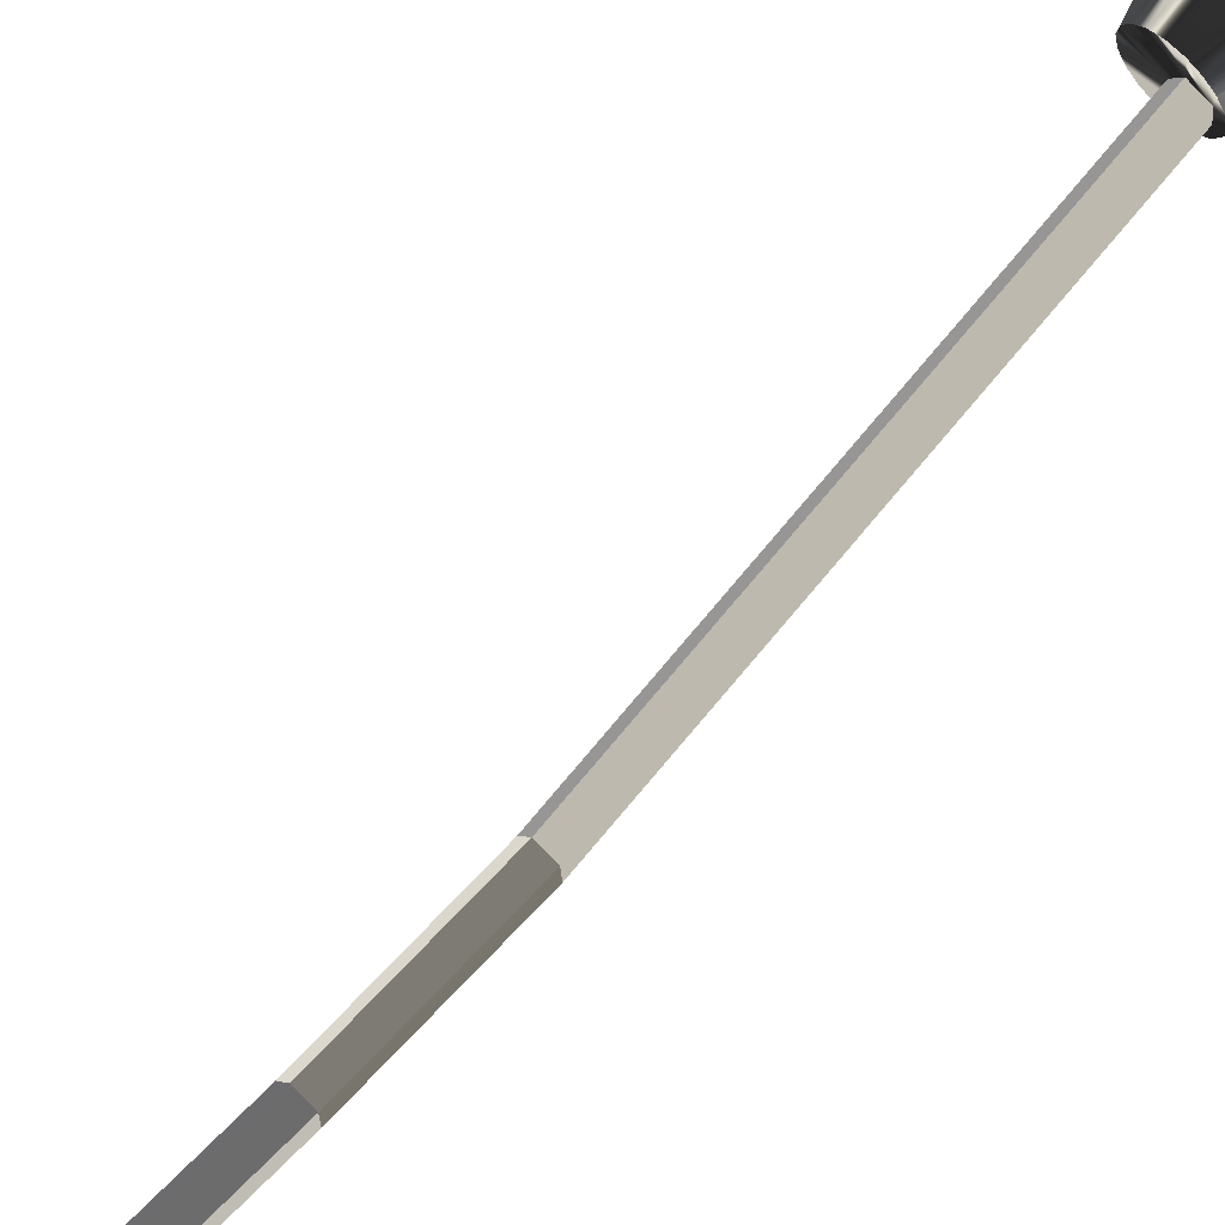
<metadata>
{"format":"obj","ext":"obj","renderer":"f3d","projection":"perspective","resolution":1024,"background":"white","views":[{"elev":67.3,"azim":-135.9,"up":"+Z"}]}
</metadata>
<code>
v  18.56 269 111
v  19.11 269.4 112.9
v  18.78 269.4 114.8
v  17.82 269.4 116.4
v  16.35 269.4 117.7
v  14.54 269.4 118.3
v  12.62 269.4 118.3
v  10.81 269.4 117.7
v  9.335 269.4 116.4
v  8.373 269.4 114.8
v  8.039 269.4 112.9
v  8.373 269.4 111
v  9.335 269.4 109.3
v  12.66 269 107.6
v  14.54 269.4 107.4
v  16.35 269.4 108.1
v  17.64 269 109.5
v  10.81 269.4 108.1
v  15.17 267.4 112.3
v  15.28 267.4 112.9
v  15.17 267.4 113.4
v  14.88 267.4 114
v  14.43 267.4 114.3
v  13.87 267.4 114.5
v  13.28 267.4 114.5
v  12.73 267.4 114.3
v  12.27 267.4 114
v  11.98 267.4 113.4
v  11.88 267.4 112.9
v  11.98 267.4 112.3
v  12.27 267.4 111.8
v  12.73 267.4 111.4
v  13.28 267.4 111.2
v  13.87 267.4 111.2
v  14.43 267.4 111.4
v  14.88 267.4 111.8
v  13.58 267.4 112.9
v  15.54 268 109.5
v  14.26 268 109
v  12.9 268 109
v  11.62 268 109.5
v  10.58 268 110.3
v  9.895 268 111.5
v  9.659 268 112.9
v  9.895 268 114.2
v  10.58 268 115.4
v  11.62 268 116.3
v  12.9 268 116.7
v  14.26 268 116.7
v  15.54 268 116.3
v  16.58 268 115.4
v  17.26 268 114.2
v  17.49 268 112.9
v  17.26 268 111.5
v  16.58 268 110.3
v  20.01 281.5 110.5
v  20.42 281.5 112.9
v  20.01 281.5 115.2
v  18.82 281.5 117.3
v  17 281.5 118.8
v  14.76 281.5 119.6
v  12.39 281.5 119.6
v  10.16 281.5 118.8
v  8.336 281.5 117.3
v  7.148 281.5 115.2
v  6.735 281.5 112.9
v  7.148 281.5 110.5
v  8.336 281.5 108.5
v  12.39 281.5 106.1
v  14.76 281.5 106.1
v  17 281.5 106.9
v  18.82 281.5 108.5
v  10.15 281.5 106.9
v  23.58 282.7 112.9
v  22.73 282.5 109.5
v  21.04 282.5 106.6
v  18.45 282.5 104.4
v  15.27 282.5 103.3
v  11.88 282.5 103.3
v  5.916 282.7 106.4
v  4.422 282.5 109.5
v  3.834 282.5 112.9
v  4.422 282.5 116.2
v  6.114 282.5 119.1
v  8.706 282.5 121.3
v  11.88 282.5 122.5
v  15.27 282.5 122.5
v  18.45 282.5 121.3
v  21.04 282.5 119.1
v  22.97 282.7 116.3
v  23.58 284.2 112.9
v  22.97 284.2 109.4
v  21.24 284.2 106.4
v  18.58 284.2 104.2
v  15.31 284.2 103
v  11.84 284.2 103
v  8.574 284.2 104.2
v  5.916 284.2 106.4
v  4.18 284.2 109.4
v  3.577 284.2 112.9
v  4.18 284.2 116.3
v  5.916 284.2 119.3
v  8.577 284.2 121.5
v  11.84 284.2 122.7
v  15.31 284.2 122.7
v  18.58 284.2 121.5
v  21.24 284.2 119.3
v  22.97 284.2 116.3
v  20.71 286.2 112.9
v  20.81 285.6 110.2
v  19.48 285.6 107.9
v  17.43 285.6 106.2
v  14.91 285.6 105.3
v  12.24 285.6 105.3
v  9.724 285.6 106.2
v  7.678 285.6 107.9
v  6.34 285.6 110.2
v  5.876 285.6 112.9
v  6.34 285.6 115.5
v  7.678 285.6 117.8
v  9.726 285.6 119.5
v  12.24 285.6 120.4
v  14.91 285.6 120.4
v  17.43 285.6 119.5
v  19.48 285.6 117.8
v  20.28 286.2 115.3
v  19.09 292.1 112.9
v  18.75 292.1 111
v  17.8 292.1 109.3
v  16.33 292.1 108.1
v  14.53 292.1 107.4
v  12.62 292.1 107.4
v  10.82 292.1 108.1
v  9.356 292.1 109.3
v  8.399 292.1 111
v  8.067 292.1 112.9
v  8.399 292.1 114.7
v  9.356 292.1 116.4
v  10.82 292.1 117.6
v  12.62 292.1 118.3
v  14.53 292.1 118.3
v  16.33 292.1 117.6
v  17.8 292.1 116.4
v  18.75 292.1 114.7
v  17.34 293.2 112.9
v  17.11 293.2 111.6
v  16.46 293.2 110.4
v  15.46 293.2 109.6
v  14.23 293.2 109.2
v  12.92 293.2 109.2
v  11.69 293.2 109.6
v  10.69 293.2 110.4
v  10.04 293.2 111.6
v  9.814 293.2 112.9
v  10.04 293.2 114.1
v  10.69 293.2 115.3
v  11.7 293.2 116.1
v  12.92 293.2 116.6
v  14.23 293.2 116.6
v  15.46 293.2 116.1
v  16.46 293.2 115.3
v  17.11 293.2 114.1
v  21.54 281.8 115.8
v  21.67 281.5 112.9
v  21.19 281.5 110.1
v  19.78 281.5 107.7
v  17.63 281.5 105.8
v  14.98 281.5 104.9
v  12.17 281.5 104.9
v  9.526 281.5 105.8
v  7.373 281.5 107.7
v  5.967 281.5 110.1
v  5.479 281.5 112.9
v  5.967 281.5 115.6
v  7.373 281.5 118.1
v  9.528 281.5 119.9
v  12.17 281.5 120.8
v  14.98 281.5 120.8
v  17.63 281.5 119.9
v  20.07 281.8 118.3
v  20.54 282.5 107
v  18.12 282.5 105
v  15.16 282.5 103.9
v  12 282.5 103.9
v  9.029 282.5 105
v  6.613 282.5 107
v  5.034 282.5 109.8
v  4.486 282.5 112.9
v  5.034 282.5 116
v  6.613 282.5 118.7
v  9.031 282.5 120.7
v  12 282.5 121.8
v  15.16 282.5 121.8
v  18.12 282.5 120.7
v  20.54 282.5 118.7
v  22.12 282.5 116
v  22.67 282.5 112.9
v  22.12 282.5 109.8
v  23.13 284.9 112.9
v  22.56 284.9 109.6
v  20.9 284.9 106.7
v  18.35 284.9 104.6
v  15.24 284.9 103.4
v  11.92 284.9 103.4
v  8.796 284.9 104.6
v  6.256 284.9 106.7
v  4.596 284.9 109.6
v  4.02 284.9 112.9
v  4.596 284.9 116.1
v  6.256 284.9 119
v  8.798 284.9 121.1
v  11.92 284.9 122.3
v  15.24 284.9 122.3
v  18.35 284.9 121.1
v  20.9 284.9 119
v  22.56 284.9 116.1
v  21.28 285.6 112.9
v  20.28 286.2 110.4
v  19.04 286.2 108.3
v  17.14 286.2 106.7
v  14.81 286.2 105.8
v  12.34 286.2 105.8
v  10.01 286.2 106.7
v  8.115 286.2 108.3
v  6.877 286.2 110.4
v  6.447 286.2 112.9
v  6.877 286.2 115.3
v  8.115 286.2 117.4
v  10.01 286.2 119
v  12.34 286.2 119.9
v  14.81 286.2 119.9
v  17.14 286.2 119
v  19.04 286.2 117.4
v  20.81 285.6 115.5
v  18.08 292.8 111.2
v  18.37 292.8 112.9
v  18.08 292.8 114.5
v  17.25 292.8 115.9
v  15.98 292.8 117
v  14.41 292.8 117.6
v  12.74 292.8 117.6
v  11.18 292.8 117
v  9.902 292.8 115.9
v  9.069 292.8 114.5
v  8.78 292.8 112.9
v  9.069 292.8 111.2
v  9.902 292.8 109.8
v  12.74 292.8 108.1
v  14.41 292.8 108.1
v  15.98 292.8 108.7
v  17.25 292.8 109.8
v  8.703 282.5 104.4
v  11.18 292.8 108.7
v  23.32 282.5 112.9
v  22.97 282.7 109.4
v  21.24 282.7 106.4
v  18.58 282.7 104.2
v  15.31 282.7 103
v  11.84 282.7 103
v  6.114 282.5 106.6
v  4.18 282.7 109.4
v  3.577 282.7 112.9
v  4.18 282.7 116.3
v  5.916 282.7 119.3
v  8.577 282.7 121.5
v  11.84 282.7 122.7
v  15.31 282.7 122.7
v  18.58 282.7 121.5
v  21.24 282.7 119.3
v  22.73 282.5 116.2
v  20.25 282.3 107.3
v  17.94 282.3 105.3
v  15.09 282.3 104.3
v  12.06 282.3 104.3
v  9.216 282.3 105.3
v  6.899 282.3 107.3
v  5.385 282.3 109.9
v  4.859 282.3 112.9
v  5.385 282.3 115.8
v  6.899 282.3 118.5
v  9.218 282.3 120.4
v  12.06 282.3 121.4
v  15.09 282.3 121.4
v  17.94 282.3 120.4
v  20.25 282.3 118.5
v  21.77 282.3 115.8
v  22.29 282.3 112.9
v  21.77 282.3 109.9
v  8.574 282.7 104.2
v  16.1 281.5 111.9
v  16.1 281.5 113.8
v  14.92 281.5 115.2
v  13.11 281.5 115.5
v  11.52 281.5 114.6
v  10.9 281.5 112.9
v  13.11 281.5 110.2
v  14.92 281.5 110.5
v  11.52 281.5 111.1
v  21.19 281.5 115.6
v  22.05 281.8 112.9
v  21.54 281.8 110
v  20.07 281.8 107.4
v  17.81 281.8 105.5
v  15.05 281.8 104.5
v  12.11 281.8 104.5
v  9.339 281.8 105.5
v  7.087 281.8 107.4
v  5.616 281.8 110
v  5.106 281.8 112.9
v  5.616 281.8 115.8
v  7.087 281.8 118.3
v  9.341 281.8 120.2
v  12.11 281.8 121.2
v  15.05 281.8 121.2
v  17.81 281.8 120.2
v  19.78 281.5 118.1
v  16.1 278.4 111.9
v  16.1 278.4 113.8
v  14.92 278.4 115.2
v  13.11 278.4 115.5
v  11.52 278.4 114.6
v  10.9 278.4 112.9
v  13.11 278.4 110.2
v  14.92 278.4 110.5
v  11.52 278.4 111.1
v  15.01 276.7 112.3
v  15.01 276.7 113.4
v  14.34 276.7 114.2
v  13.31 276.7 114.4
v  12.41 276.7 113.8
v  12.05 276.7 112.9
v  13.31 276.7 111.4
v  14.34 276.7 111.5
v  12.41 276.7 111.9
v  13.58 276.7 112.9
v  18.78 269.4 111
v  18.88 269 112.9
v  18.56 269 114.7
v  17.64 269 116.3
v  16.23 269 117.5
v  14.5 269 118.1
v  12.66 269 118.1
v  10.93 269 117.5
v  9.515 269 116.3
v  8.594 269 114.7
v  8.275 269 112.9
v  8.594 269 111
v  9.515 269 109.5
v  12.62 269.4 107.4
v  14.5 269 107.6
v  16.23 269 108.3
v  17.82 269.4 109.3
v  10.92 269 108.3
v  22.98 282 114.3
v  22.9 282 114.7
v  22.44 282 114.7
v  22.52 282 114.2
v  17.05 282 121.7
v  16.61 282 121.9
v  16.45 282 121.4
v  16.89 282 121.3
v  7.644 282 120.3
v  7.287 282 120
v  7.587 282 119.6
v  7.945 282 119.9
v  4.173 282 111.4
v  4.255 282 111
v  4.714 282 111.1
v  4.633 282 111.5
v  10.1 282 104
v  10.54 282 103.8
v  10.7 282 104.3
v  10.26 282 104.4
v  19.51 282 105.4
v  19.87 282 105.7
v  19.57 282 106.1
v  19.21 282 105.8
v  20.88 268.5 114
v  20.81 268.5 114.3
v  20.58 268.7 114.3
v  20.65 268.7 113.9
v  16.27 268.5 119.7
v  15.93 268.5 119.9
v  15.85 268.7 119.6
v  16.19 268.7 119.5
v  8.972 268.5 118.6
v  8.694 268.5 118.4
v  8.842 268.7 118.2
v  9.125 268.7 118.5
v  6.278 268.5 111.8
v  6.341 268.5 111.4
v  6.572 268.7 111.4
v  6.508 268.7 111.8
v  10.88 268.5 106
v  11.22 268.5 105.9
v  11.31 268.7 106.1
v  10.96 268.7 106.2
v  18.18 268.5 107.1
v  18.46 268.5 107.3
v  18.31 268.7 107.5
v  18.03 268.7 107.3
v  16.88 265.5 113.3
v  16.83 265.5 113.6
v  16.95 265.8 113.6
v  17 265.8 113.3
v  11.55 265.5 115.5
v  11.33 265.5 115.3
v  11.24 265.8 115.4
v  11.48 265.8 115.6
v  14.85 265.5 115.9
v  14.58 265.5 116
v  14.61 265.8 116.2
v  14.9 265.8 116
v  10.32 265.5 112.1
v  10.27 265.5 112.4
v  10.15 265.8 112.4
v  10.21 265.8 112.1
v  15.83 265.5 110.4
v  15.61 265.5 110.2
v  15.68 265.8 110.1
v  15.91 265.8 110.3
v  12.57 265.5 109.7
v  12.3 265.5 109.8
v  12.25 265.8 109.7
v  12.54 265.8 109.6
v  13.6 264.7 112.7
v  13.56 264.7 113
v  13.55 265 113
v  13.6 265 112.7
v  13.67 264.7 112.9
v  13.48 264.7 112.8
v  13.48 265 112.8
v  13.68 265 112.9
v  13.69 264.9 112.8
v  13.46 264.9 112.9
v  13.45 265.1 112.9
v  13.7 265.1 112.8
v  19.21 266.4 113.7
v  19.15 266.4 114
v  18.99 266.8 114
v  19.05 266.8 113.7
v  15.67 266.3 118.1
v  15.37 266.3 118.3
v  15.31 266.6 118.1
v  15.62 266.6 118
v  10.05 266.4 117.3
v  9.797 266.4 117.1
v  9.898 266.8 117
v  10.15 266.8 117.2
v  7.948 266.4 112
v  8.004 266.4 111.7
v  8.165 266.8 111.7
v  8.108 266.8 112.1
v  11.48 266.3 107.6
v  11.78 266.3 107.5
v  11.84 266.6 107.6
v  11.53 266.6 107.7
v  17.11 266.4 108.4
v  17.36 266.4 108.6
v  17.25 266.8 108.7
v  17 266.8 108.5
v  15.4 299 112.8
v  15.29 299 112.2
v  14.98 299 111.7
v  14.49 299 111.3
v  13.89 299 111
v  13.25 299 111
v  12.65 299 111.3
v  12.16 299 111.7
v  11.85 299 112.2
v  11.73 299 112.8
v  11.85 299 113.5
v  12.16 299 114
v  12.65 299 114.4
v  13.25 299 114.7
v  13.89 299 114.7
v  14.49 299 114.4
v  14.98 299 114
v  15.29 299 113.5
v  13.68 299 112.8
v  13.06 299 112.1
v  12.18 299 112.5
v  12.25 299 113.4
v  13.17 299 113.6
v  12.96 372.1 112.5
v  12.35 372.1 111.7
v  11.46 372.1 112.1
v  11.53 372.1 113
v  12.45 372.1 113.3
v  11.92 323.4 110.4
v  11.92 347.8 110.4
v  11.31 323.4 109.7
v  11.31 347.8 109.7
v  10.42 323.4 110.1
v  10.42 347.8 110.1
v  10.49 323.4 111
v  10.49 347.8 111
v  11.41 323.4 111.2
v  11.41 347.8 111.2
v  11.92 331.5 109.6
v  11.92 339.6 109.6
v  11.31 331.5 108.8
v  11.31 339.6 108.8
v  10.42 331.5 109.2
v  10.42 339.6 109.2
v  10.49 331.5 110.1
v  10.49 339.6 110.1
v  11.41 331.5 110.4
v  11.41 339.6 110.4
g Light_Hanging
f -454 -453 -508 -174
f -453 -452 -507 -508
f -452 -451 -506 -507
f -451 -450 -505 -506
f -450 -449 -504 -505
f -449 -448 -503 -504
f -448 -447 -502 -503
f -447 -446 -501 -502
f -446 -445 -500 -501
f -445 -444 -499 -500
f -444 -443 -498 -499
f -443 -442 -497 -498
f -442 -437 -492 -497
f -437 -441 -161 -492
f -441 -440 -495 -161
f -440 -439 -494 -495
f -439 -438 -158 -494
f -438 -454 -174 -158
f -509 -173 -457 -456
f -173 -172 -458 -457
f -172 -171 -459 -458
f -171 -170 -460 -459
f -170 -169 -461 -460
f -169 -168 -462 -461
f -168 -167 -463 -462
f -167 -166 -464 -463
f -166 -165 -465 -464
f -165 -164 -466 -465
f -164 -163 -467 -466
f -163 -162 -468 -467
f -162 -157 -469 -468
f -157 -496 -470 -469
f -496 -160 -471 -470
f -160 -159 -472 -471
f -159 -493 -455 -472
f -493 -509 -456 -455
f -491 -490 -473
f -490 -489 -473
f -489 -488 -473
f -488 -487 -473
f -487 -486 -473
f -486 -485 -473
f -485 -484 -473
f -484 -483 -473
f -483 -482 -473
f -482 -481 -473
f -481 -480 -473
f -480 -479 -473
f -479 -478 -473
f -478 -477 -473
f -477 -476 -473
f -476 -475 -473
f -475 -474 -473
f -474 -491 -473
f -457 -490 -491 -456
f -458 -489 -490 -457
f -459 -488 -489 -458
f -460 -487 -488 -459
f -461 -486 -487 -460
f -462 -485 -486 -461
f -463 -484 -485 -462
f -464 -483 -484 -463
f -465 -482 -483 -464
f -466 -481 -482 -465
f -467 -480 -481 -466
f -468 -479 -480 -467
f -469 -478 -479 -468
f -470 -477 -478 -469
f -471 -476 -477 -470
f -472 -475 -476 -471
f -455 -474 -475 -472
f -456 -491 -474 -455
f -436 -255 -418 -419
f -255 -254 -417 -418
f -254 -253 -416 -417
f -253 -252 -415 -416
f -252 -251 -414 -415
f -251 -221 -413 -414
f -430 -249 -411 -412
f -249 -248 -410 -411
f -248 -247 -409 -410
f -247 -246 -408 -409
f -246 -245 -407 -408
f -245 -244 -406 -407
f -244 -243 -405 -406
f -243 -242 -404 -405
f -242 -241 -403 -404
f -241 -420 -402 -403
f -420 -436 -419 -402
f -311 -310 -400 -293
f -310 -309 -399 -400
f -309 -308 -398 -399
f -308 -307 -397 -398
f -307 -306 -396 -397
f -306 -305 -395 -396
f -304 -303 -393 -394
f -303 -302 -392 -393
f -302 -301 -391 -392
f -301 -300 -390 -391
f -300 -299 -389 -390
f -299 -298 -388 -389
f -298 -297 -387 -388
f -297 -296 -386 -387
f -296 -295 -385 -386
f -295 -294 -276 -385
f -294 -311 -293 -276
f -401 -292 -382 -383
f -292 -291 -381 -382
f -291 -290 -380 -381
f -290 -289 -379 -380
f -289 -288 -378 -379
f -288 -287 -377 -378
f -286 -285 -375 -376
f -285 -284 -374 -375
f -284 -283 -373 -374
f -283 -282 -372 -373
f -282 -281 -371 -372
f -281 -280 -370 -371
f -280 -279 -369 -370
f -279 -278 -368 -369
f -278 -277 -367 -368
f -277 -384 -366 -367
f -384 -401 -383 -366
f -383 -382 -275 -274
f -382 -381 -259 -275
f -381 -380 -260 -259
f -380 -379 -261 -260
f -379 -378 -262 -261
f -378 -377 -257 -262
f -376 -375 -264 -263
f -375 -374 -265 -264
f -374 -373 -266 -265
f -373 -372 -267 -266
f -372 -371 -268 -267
f -371 -370 -269 -268
f -370 -369 -270 -269
f -369 -368 -271 -270
f -368 -367 -272 -271
f -367 -366 -273 -272
f -366 -383 -274 -273
f -435 -256 -313 -312
f -240 -421 -315 -314
f -421 -422 -316 -315
f -423 -424 -318 -317
f -424 -425 -319 -318
f -426 -427 -321 -320
f -427 -428 -322 -321
f -429 -250 -324 -323
f -250 -258 -325 -324
f -431 -432 -327 -326
f -432 -433 -328 -327
f -434 -435 -312 -329
f -223 -210 -209 -222
f -224 -347 -210 -223
f -225 -330 -347 -224
f -226 -195 -330 -225
f -227 -196 -195 -226
f -228 -197 -196 -227
f -229 -198 -197 -228
f -230 -199 -198 -229
f -231 -200 -199 -230
f -232 -201 -200 -231
f -233 -202 -201 -232
f -234 -203 -202 -233
f -236 -205 -204 -235
f -237 -206 -205 -236
f -238 -207 -206 -237
f -239 -208 -207 -238
f -222 -209 -208 -239
f -311 -419 -418 -310
f -310 -418 -417 -309
f -309 -417 -416 -308
f -308 -416 -415 -307
f -307 -415 -414 -306
f -306 -414 -413 -305
f -304 -412 -411 -303
f -303 -411 -410 -302
f -302 -410 -409 -301
f -301 -409 -408 -300
f -300 -408 -407 -299
f -299 -407 -406 -298
f -298 -406 -405 -297
f -297 -405 -404 -296
f -296 -404 -403 -295
f -295 -403 -402 -294
f -294 -402 -419 -311
f -401 -293 -400 -292
f -292 -400 -399 -291
f -291 -399 -398 -290
f -290 -398 -397 -289
f -289 -397 -396 -288
f -288 -396 -395 -287
f -286 -394 -393 -285
f -285 -393 -392 -284
f -284 -392 -391 -283
f -283 -391 -390 -282
f -282 -390 -389 -281
f -281 -389 -388 -280
f -280 -388 -387 -279
f -279 -387 -386 -278
f -278 -386 -385 -277
f -277 -385 -276 -384
f -384 -276 -293 -401
f -275 -364 -365 -274
f -259 -363 -364 -275
f -260 -362 -363 -259
f -261 -361 -362 -260
f -262 -360 -361 -261
f -257 -359 -360 -262
f -263 -358 -359 -257
f -264 -357 -358 -263
f -265 -356 -357 -264
f -266 -355 -356 -265
f -267 -354 -355 -266
f -268 -353 -354 -267
f -269 -352 -353 -268
f -270 -351 -352 -269
f -271 -350 -351 -270
f -272 -349 -350 -271
f -273 -348 -349 -272
f -274 -365 -348 -273
f -221 -430 -412 -413
f -305 -304 -394 -395
f -287 -286 -376 -377
f -377 -376 -263 -257
f -204 -203 -234 -235
f -413 -412 -304 -305
f -395 -394 -286 -287
f -435 -255 -436 -256
f -434 -254 -255 -435
f -433 -253 -254 -434
f -432 -252 -253 -433
f -431 -251 -252 -432
f -258 -221 -251 -431
f -250 -430 -221 -258
f -429 -249 -430 -250
f -428 -248 -249 -429
f -427 -247 -248 -428
f -426 -246 -247 -427
f -425 -245 -246 -426
f -424 -244 -245 -425
f -423 -243 -244 -424
f -422 -242 -243 -423
f -421 -241 -242 -422
f -240 -420 -241 -421
f -256 -436 -420 -240
f -313 -223 -222 -312
f -314 -224 -223 -313
f -315 -225 -224 -314
f -316 -226 -225 -315
f -317 -227 -226 -316
f -318 -228 -227 -317
f -319 -229 -228 -318
f -320 -230 -229 -319
f -321 -231 -230 -320
f -322 -232 -231 -321
f -323 -233 -232 -322
f -324 -234 -233 -323
f -326 -236 -235 -325
f -327 -237 -236 -326
f -328 -238 -237 -327
f -329 -239 -238 -328
f -312 -222 -239 -329
f -325 -235 -234 -324
f -220 -345 -346
f -219 -220 -346 -211
f -219 -211 -194
f -218 -219 -194 -331
f -218 -331 -332
f -217 -218 -332 -333
f -217 -333 -334
f -216 -217 -334 -335
f -216 -335 -336
f -215 -216 -336 -337
f -215 -337 -338
f -212 -215 -338 -339
f -212 -339 -340
f -214 -212 -340 -341
f -214 -341 -342
f -213 -214 -342 -343
f -213 -343 -344
f -220 -213 -344 -345
f -210 -346 -345 -209
f -347 -211 -346 -210
f -330 -194 -211 -347
f -195 -331 -194 -330
f -196 -332 -331 -195
f -197 -333 -332 -196
f -198 -334 -333 -197
f -199 -335 -334 -198
f -200 -336 -335 -199
f -201 -337 -336 -200
f -202 -338 -337 -201
f -203 -339 -338 -202
f -205 -341 -340 -204
f -206 -342 -341 -205
f -207 -343 -342 -206
f -208 -344 -343 -207
f -209 -345 -344 -208
f -204 -340 -339 -203
f -220 -219 -192 -193
f -219 -218 -191 -192
f -218 -217 -190 -191
f -217 -216 -189 -190
f -216 -215 -188 -189
f -215 -212 -185 -188
f -212 -214 -187 -185
f -214 -213 -186 -187
f -213 -220 -193 -186
f -193 -192 -183 -184
f -192 -191 -182 -183
f -191 -190 -181 -182
f -190 -189 -180 -181
f -189 -188 -179 -180
f -188 -185 -176 -179
f -185 -187 -178 -176
f -187 -186 -177 -178
f -186 -193 -184 -177
f -184 -183 -175
f -183 -182 -175
f -182 -181 -175
f -181 -180 -175
f -180 -179 -175
f -179 -176 -175
f -176 -178 -175
f -178 -177 -175
f -177 -184 -175
f -509 -174 -508 -173
f -173 -508 -507 -172
f -172 -507 -506 -171
f -171 -506 -505 -170
f -170 -505 -504 -169
f -169 -504 -503 -168
f -168 -503 -502 -167
f -167 -502 -501 -166
f -166 -501 -500 -165
f -165 -500 -499 -164
f -164 -499 -498 -163
f -163 -498 -497 -162
f -162 -497 -492 -157
f -157 -492 -161 -496
f -496 -161 -495 -160
f -160 -495 -494 -159
f -159 -494 -158 -493
f -493 -158 -174 -509
f -256 -240 -155 -156
f -240 -314 -154 -155
f -314 -313 -153 -154
f -313 -256 -156 -153
f -422 -423 -151 -152
f -423 -317 -150 -151
f -317 -316 -149 -150
f -316 -422 -152 -149
f -425 -426 -147 -148
f -426 -320 -146 -147
f -320 -319 -145 -146
f -319 -425 -148 -145
f -428 -429 -143 -144
f -429 -323 -142 -143
f -323 -322 -141 -142
f -322 -428 -144 -141
f -258 -431 -139 -140
f -431 -326 -138 -139
f -326 -325 -137 -138
f -325 -258 -140 -137
f -433 -434 -135 -136
f -434 -329 -134 -135
f -329 -328 -133 -134
f -328 -433 -136 -133
f -156 -155 -131 -132
f -155 -154 -130 -131
f -154 -153 -129 -130
f -153 -156 -132 -129
f -152 -151 -127 -128
f -151 -150 -126 -127
f -150 -149 -125 -126
f -149 -152 -128 -125
f -148 -147 -123 -124
f -147 -146 -122 -123
f -146 -145 -121 -122
f -145 -148 -124 -121
f -144 -143 -119 -120
f -143 -142 -118 -119
f -142 -141 -117 -118
f -141 -144 -120 -117
f -140 -139 -115 -116
f -139 -138 -114 -115
f -138 -137 -113 -114
f -137 -140 -116 -113
f -136 -135 -111 -112
f -135 -134 -110 -111
f -134 -133 -109 -110
f -133 -136 -112 -109
f -72 -71 -107 -108
f -71 -70 -106 -107
f -70 -69 -105 -106
f -69 -72 -108 -105
f -64 -63 -103 -104
f -63 -62 -102 -103
f -62 -61 -101 -102
f -61 -64 -104 -101
f -68 -67 -99 -100
f -67 -66 -98 -99
f -66 -65 -97 -98
f -65 -68 -100 -97
f -95 -60 -59 -96
f -94 -57 -60 -95
f -93 -58 -57 -94
f -96 -59 -58 -93
f -91 -52 -51 -92
f -90 -49 -52 -91
f -89 -50 -49 -90
f -92 -51 -50 -89
f -87 -56 -55 -88
f -86 -53 -56 -87
f -85 -54 -53 -86
f -88 -55 -54 -85
f -107 -83 -84 -108
f -106 -82 -83 -107
f -105 -81 -82 -106
f -108 -84 -81 -105
f -103 -79 -80 -104
f -102 -78 -79 -103
f -101 -77 -78 -102
f -104 -80 -77 -101
f -99 -75 -76 -100
f -98 -74 -75 -99
f -97 -73 -74 -98
f -100 -76 -73 -97
f -83 -95 -96 -84
f -82 -94 -95 -83
f -81 -93 -94 -82
f -84 -96 -93 -81
f -79 -91 -92 -80
f -78 -90 -91 -79
f -77 -89 -90 -78
f -80 -92 -89 -77
f -75 -87 -88 -76
f -74 -86 -87 -75
f -73 -85 -86 -74
f -76 -88 -85 -73
f -131 -71 -72 -132
f -130 -70 -71 -131
f -129 -69 -70 -130
f -132 -72 -69 -129
f -127 -67 -68 -128
f -126 -66 -67 -127
f -125 -65 -66 -126
f -128 -68 -65 -125
f -123 -63 -64 -124
f -122 -62 -63 -123
f -121 -61 -62 -122
f -124 -64 -61 -121
f -119 -59 -60 -120
f -118 -58 -59 -119
f -117 -57 -58 -118
f -120 -60 -57 -117
f -115 -55 -56 -116
f -114 -54 -55 -115
f -113 -53 -54 -114
f -116 -56 -53 -113
f -111 -51 -52 -112
f -110 -50 -51 -111
f -109 -49 -50 -110
f -112 -52 -49 -109
f -365 -364 -47 -48
f -364 -363 -46 -47
f -363 -362 -45 -46
f -362 -361 -44 -45
f -361 -360 -43 -44
f -360 -359 -42 -43
f -359 -358 -41 -42
f -358 -357 -40 -41
f -357 -356 -39 -40
f -356 -355 -38 -39
f -355 -354 -37 -38
f -354 -353 -36 -37
f -353 -352 -35 -36
f -352 -351 -34 -35
f -351 -350 -33 -34
f -350 -349 -32 -33
f -349 -348 -31 -32
f -348 -365 -48 -31
f -48 -47 -30
f -47 -46 -29 -30
f -46 -45 -29
f -45 -44 -29
f -44 -43 -29
f -43 -42 -28 -29
f -42 -41 -28
f -41 -40 -28
f -40 -39 -28
f -39 -38 -27 -28
f -38 -37 -27
f -37 -36 -27
f -36 -35 -27
f -35 -34 -26 -27
f -34 -33 -26
f -33 -32 -26
f -32 -31 -26
f -31 -48 -30 -26
f -24 -23 -22 -21 -25
f -8 -7 -9 -10
f -6 -5 -7 -8
f -4 -3 -5 -6
f -2 -1 -3 -4
f -10 -9 -1 -2
f -17 -24 -25 -19
f -20 -30 -29 -18
f -15 -23 -24 -17
f -18 -29 -28 -16
f -13 -22 -23 -15
f -16 -28 -27 -14
f -11 -21 -22 -13
f -14 -27 -26 -12
f -19 -25 -21 -11
f -12 -26 -30 -20
f -7 -17 -19 -9
f -10 -20 -18 -8
f -5 -15 -17 -7
f -8 -18 -16 -6
f -3 -13 -15 -5
f -6 -16 -14 -4
f -1 -11 -13 -3
f -4 -14 -12 -2
f -9 -19 -11 -1
f -2 -12 -20 -10

</code>
